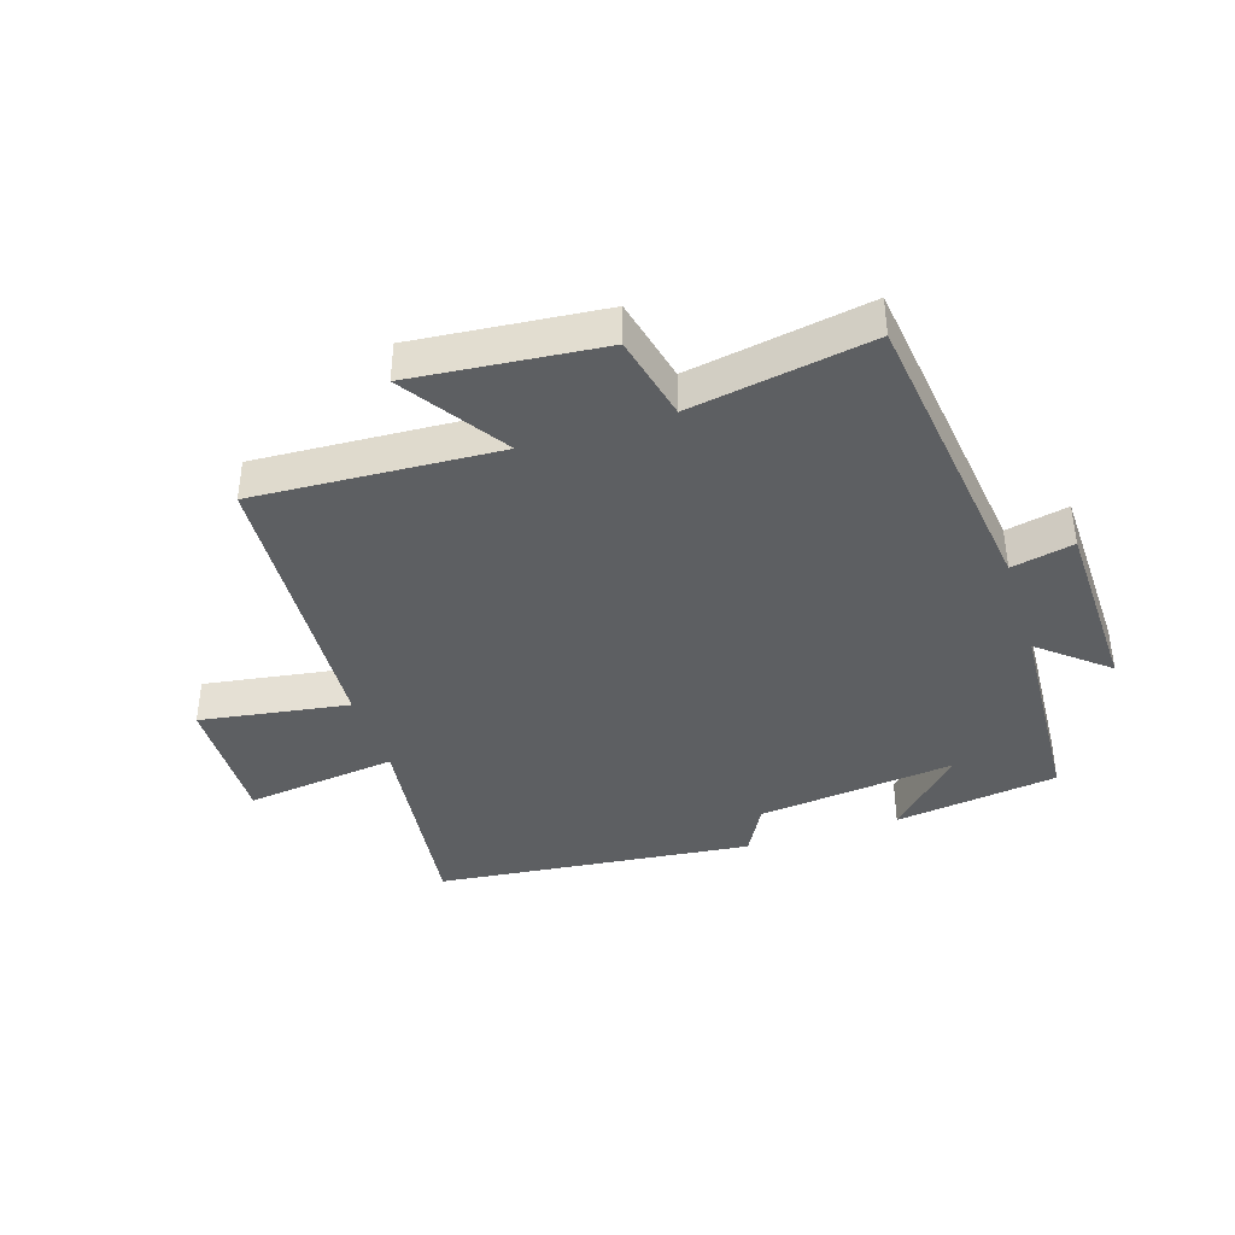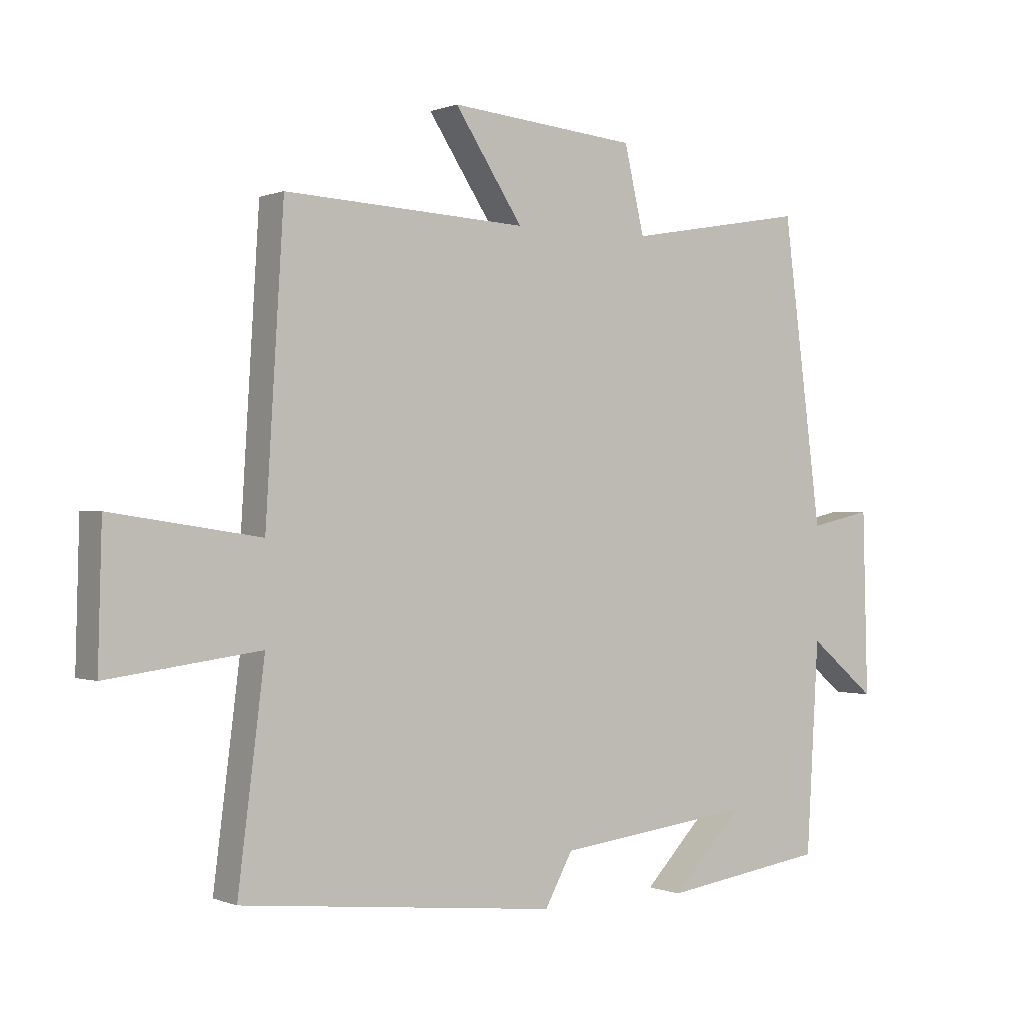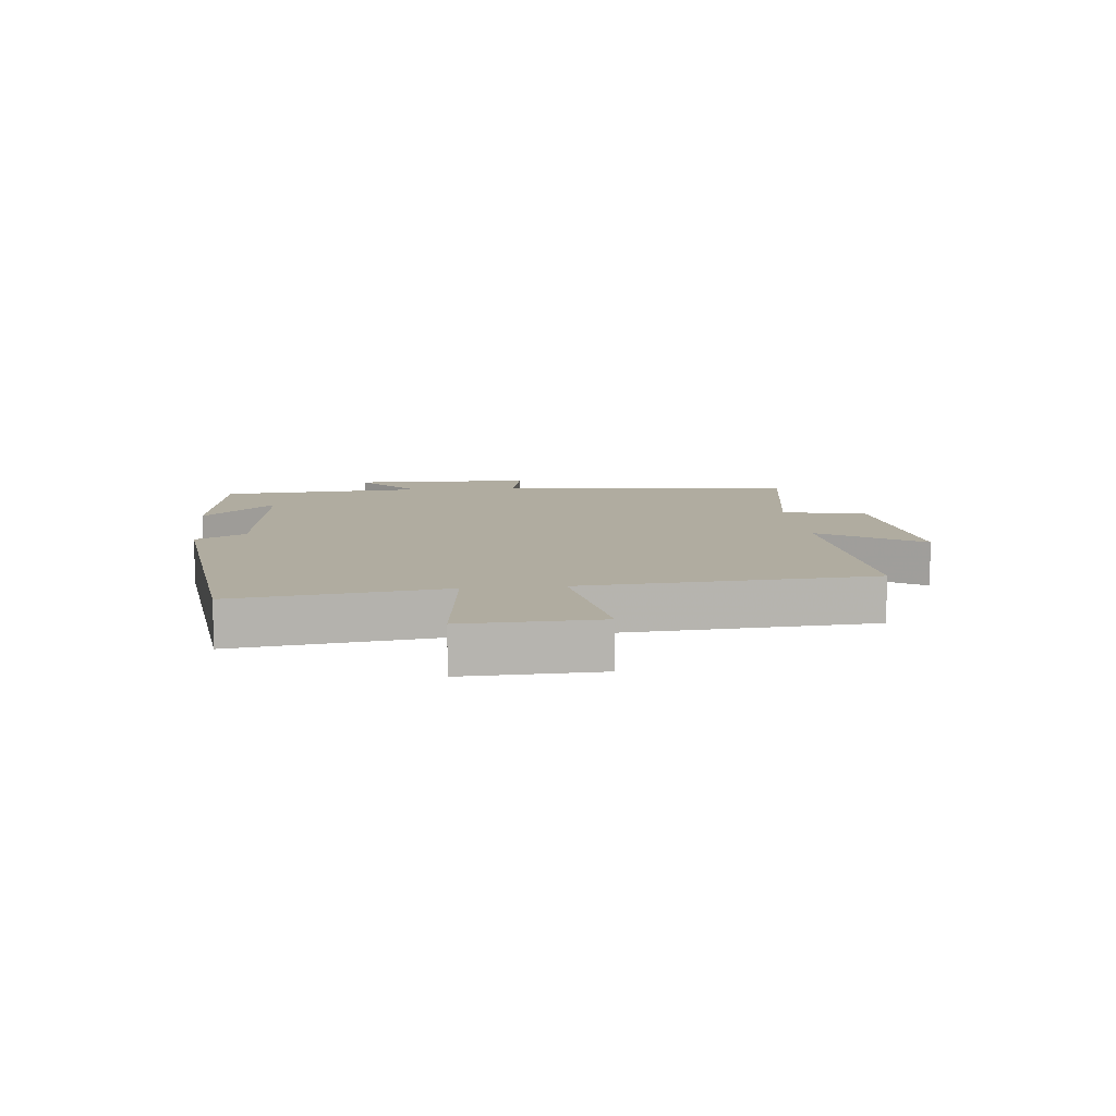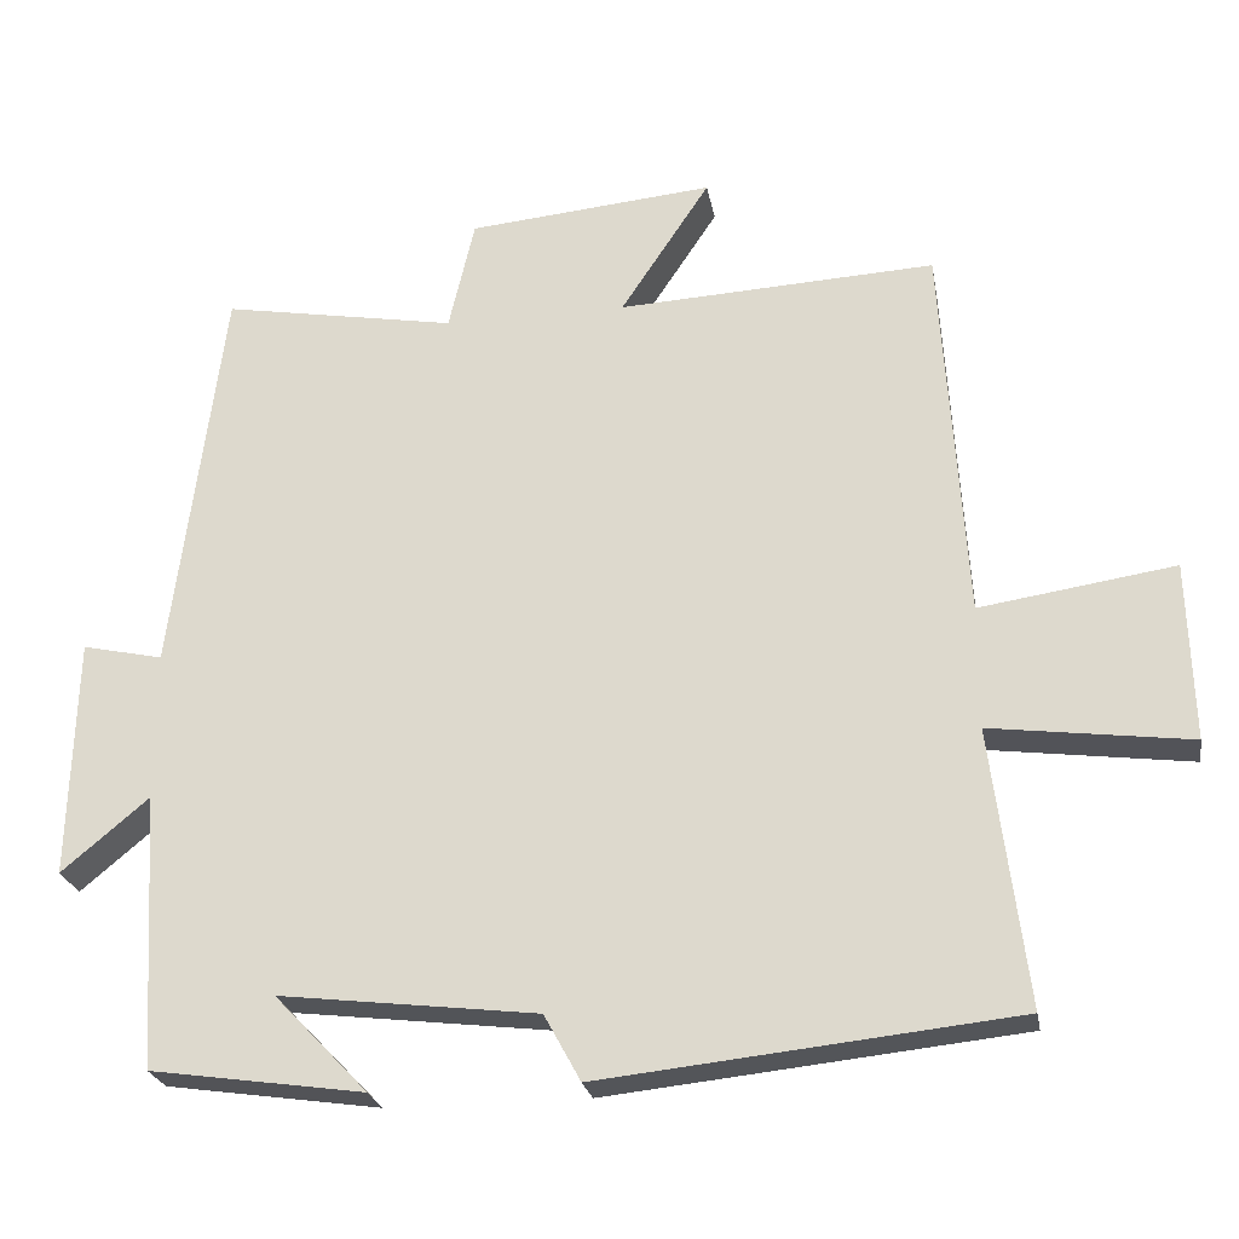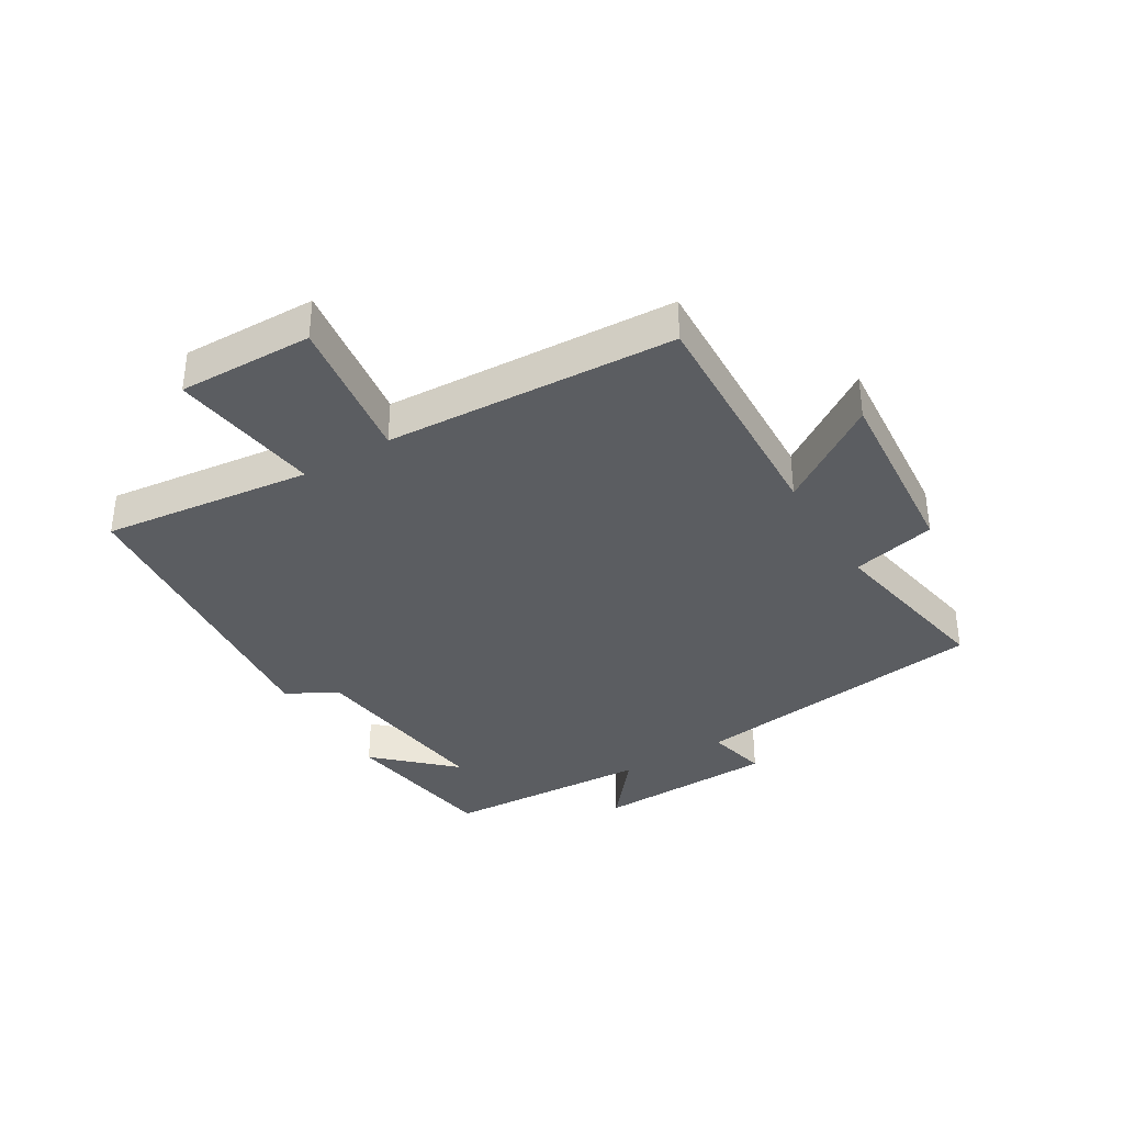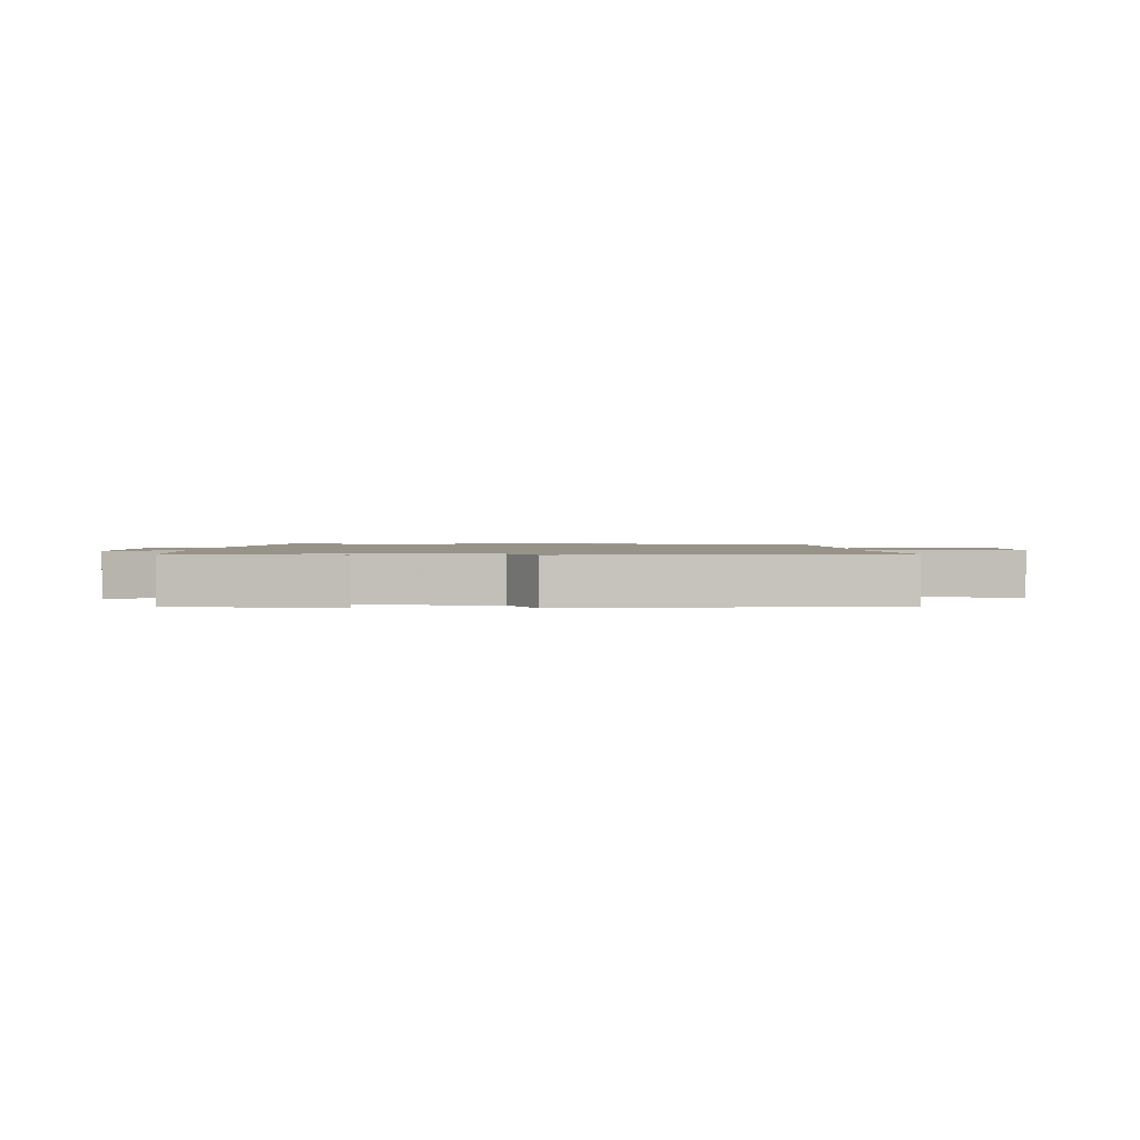
<metadata>
{"format":"obj","ext":"obj","renderer":"f3d","projection":"perspective","resolution":1024,"background":"white","views":[{"elev":-39.5,"azim":17.7,"up":"+Y"},{"elev":-0.0,"azim":-34.7,"up":"+Z"},{"elev":9.9,"azim":-96.3,"up":"+Y"},{"elev":-24.3,"azim":-169.9,"up":"+Z"},{"elev":-36.2,"azim":-58.5,"up":"+Y"},{"elev":1.5,"azim":-179.6,"up":"+Y"}]}
</metadata>
<code>
v 0.48 0.07 -0.462
v 0.216 0.07 -0.5
v 0.331 0.07 -0.38
v 0.013 0.07 -0.418
v -0.032 0.07 -0.5
v -0.543 0.07 -0.446
v -0.5 0.07 -0.104
v -0.746 0.07 -0.136
v -0.74 0.07 0.084
v -0.5 0.07 0.048
v -0.471 0.07 0.52
v -0.079 0.07 0.5
v -0.189 0.07 0.666
v 0.115 0.07 0.638
v 0.147 0.07 0.5
v 0.437 0.07 0.551
v 0.5 0.07 0.061
v 0.6 0.07 0.083
v 0.608 0.07 -0.213
v 0.5 0.07 -0.123
v 0.48 0 -0.462
v 0.216 0 -0.5
v 0.331 0 -0.38
v 0.013 0 -0.418
v -0.032 0 -0.5
v -0.543 0 -0.446
v -0.5 0 -0.104
v -0.746 0 -0.136
v -0.74 0 0.084
v -0.5 0 0.048
v -0.471 0 0.52
v -0.079 0 0.5
v -0.189 0 0.666
v 0.115 0 0.638
v 0.147 0 0.5
v 0.437 0 0.551
v 0.5 0 0.061
v 0.6 0 0.083
v 0.608 0 -0.213
v 0.5 0 -0.123
f 17 18 19 20
f 17 20 1
f 16 17 1
f 15 16 1
f 12 13 14 15
f 12 15 1
f 10 11 12
f 7 8 9 10
f 7 10 12
f 6 7 12
f 5 6 12
f 4 5 12
f 3 4 12
f 1 2 3
f 1 3 12
f 40 39 38 37
f 21 40 37
f 21 37 36
f 21 36 35
f 35 34 33 32
f 21 35 32
f 32 31 30
f 30 29 28 27
f 32 30 27
f 32 27 26
f 32 26 25
f 32 25 24
f 32 24 23
f 23 22 21
f 32 23 21
f 1 21 22 2
f 2 22 23 3
f 3 23 24 4
f 4 24 25 5
f 5 25 26 6
f 6 26 27 7
f 7 27 28 8
f 8 28 29 9
f 9 29 30 10
f 10 30 31 11
f 11 31 32 12
f 12 32 33 13
f 13 33 34 14
f 14 34 35 15
f 15 35 36 16
f 16 36 37 17
f 17 37 38 18
f 18 38 39 19
f 19 39 40 20
f 20 40 21 1

</code>
